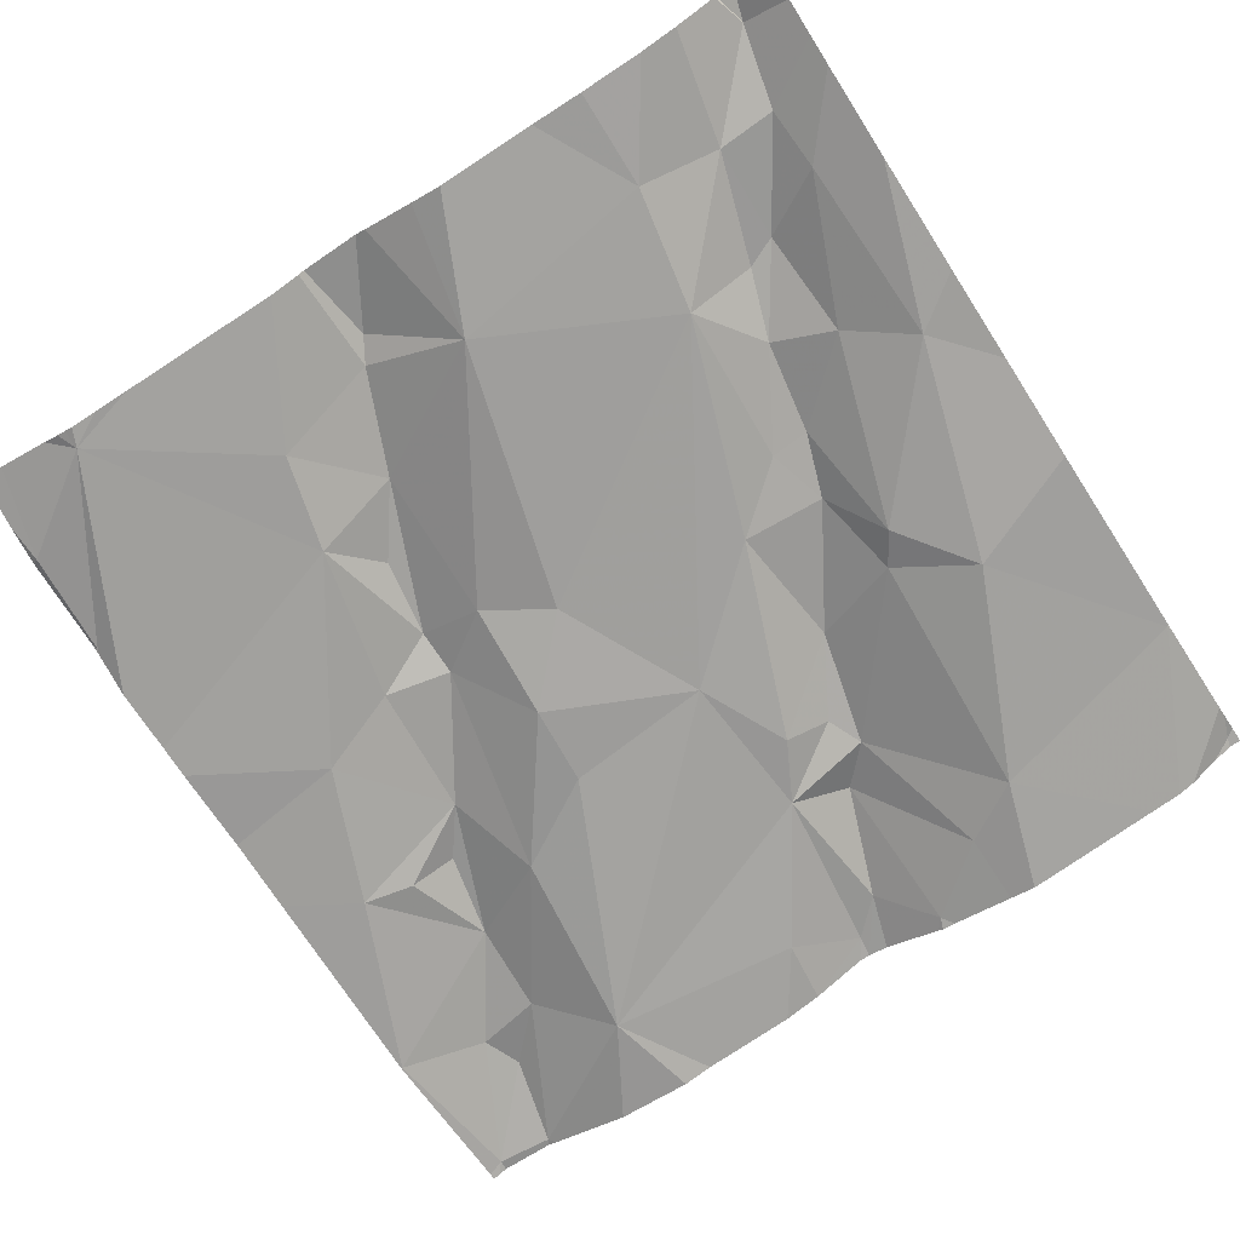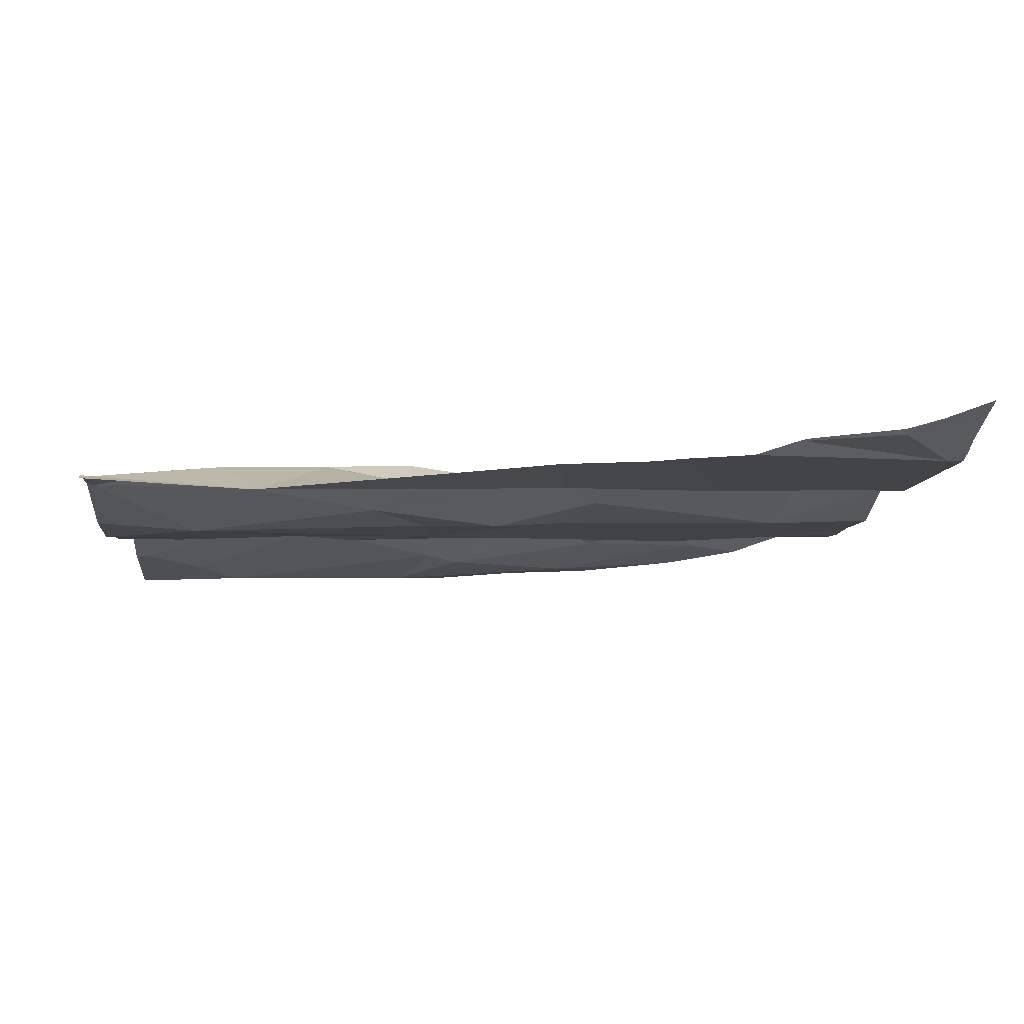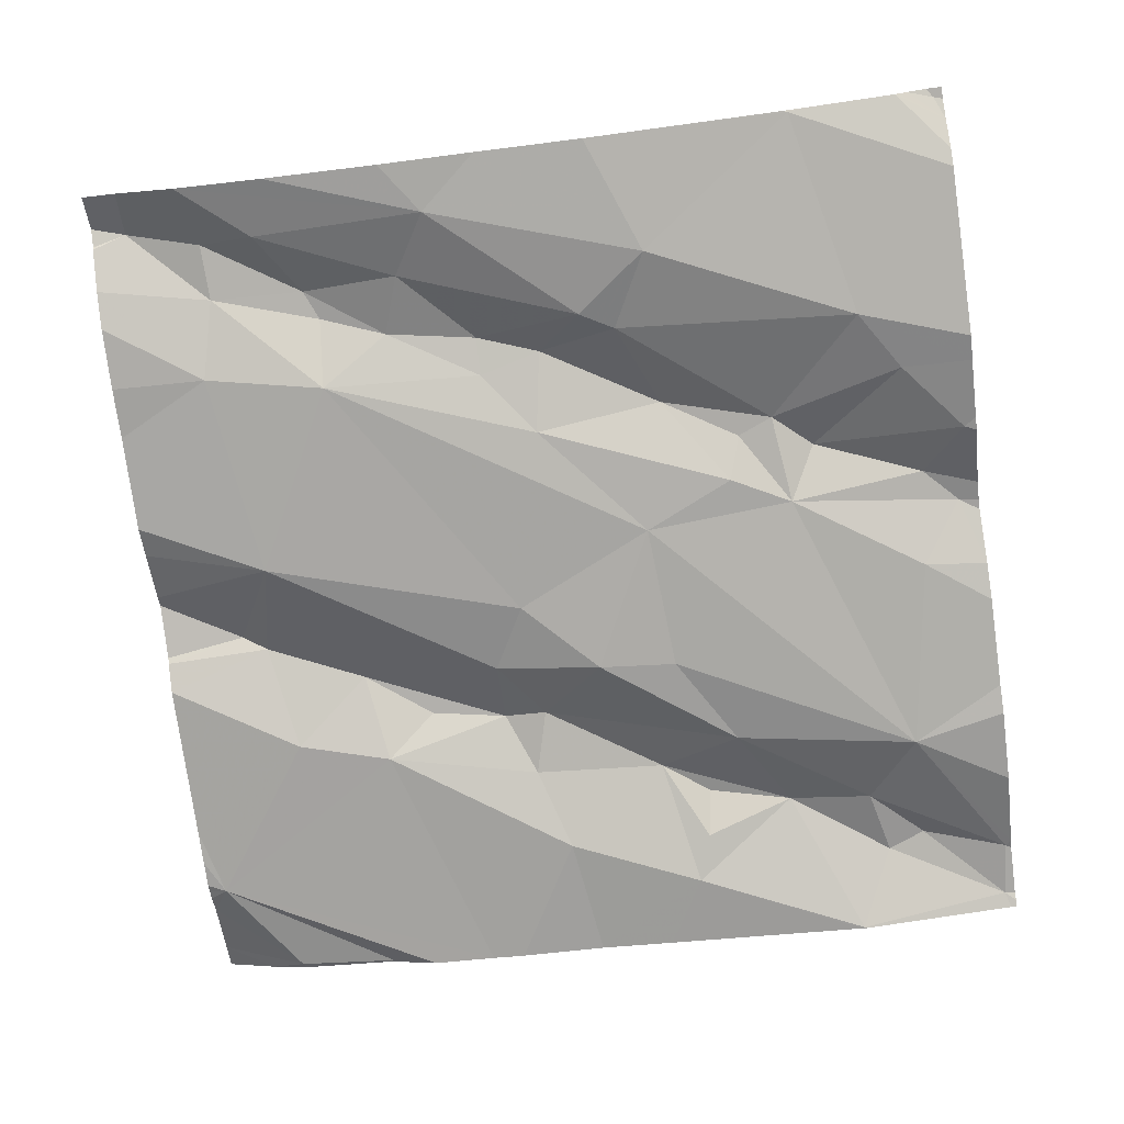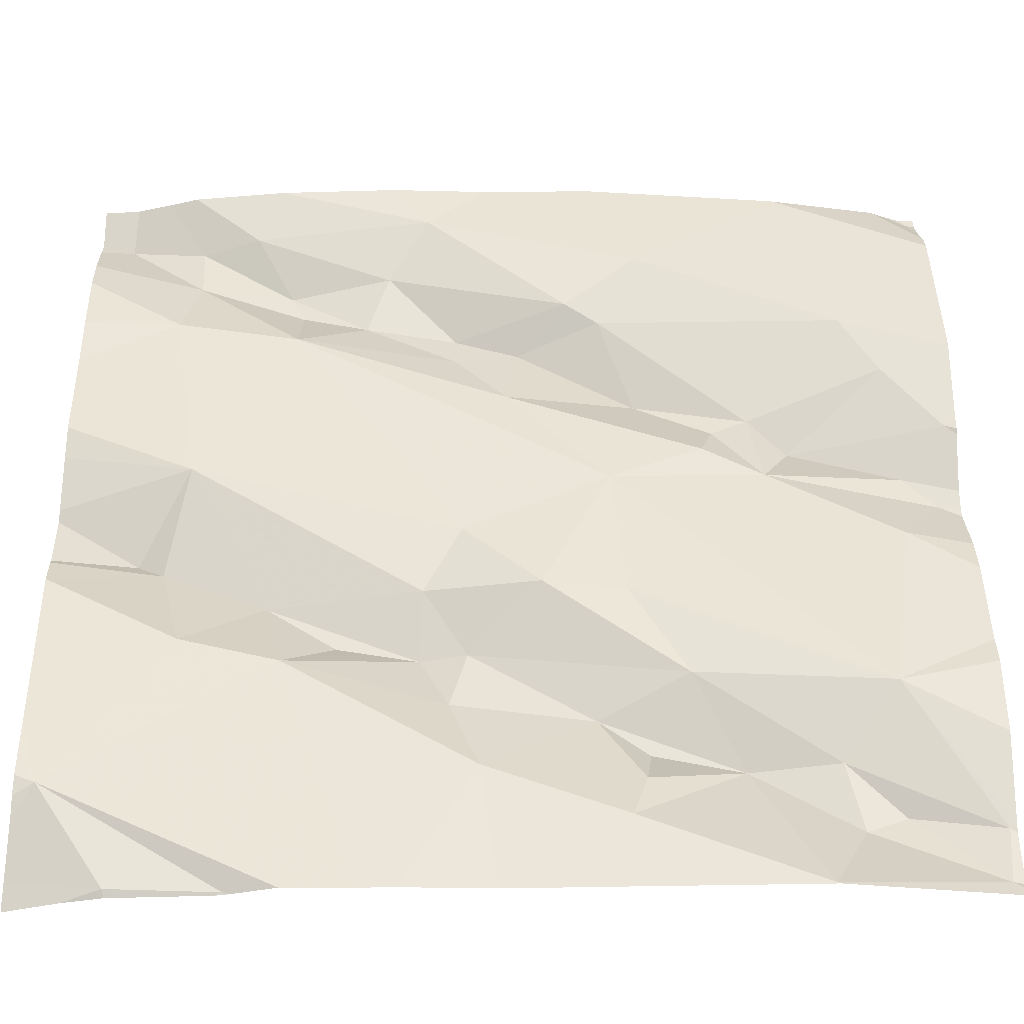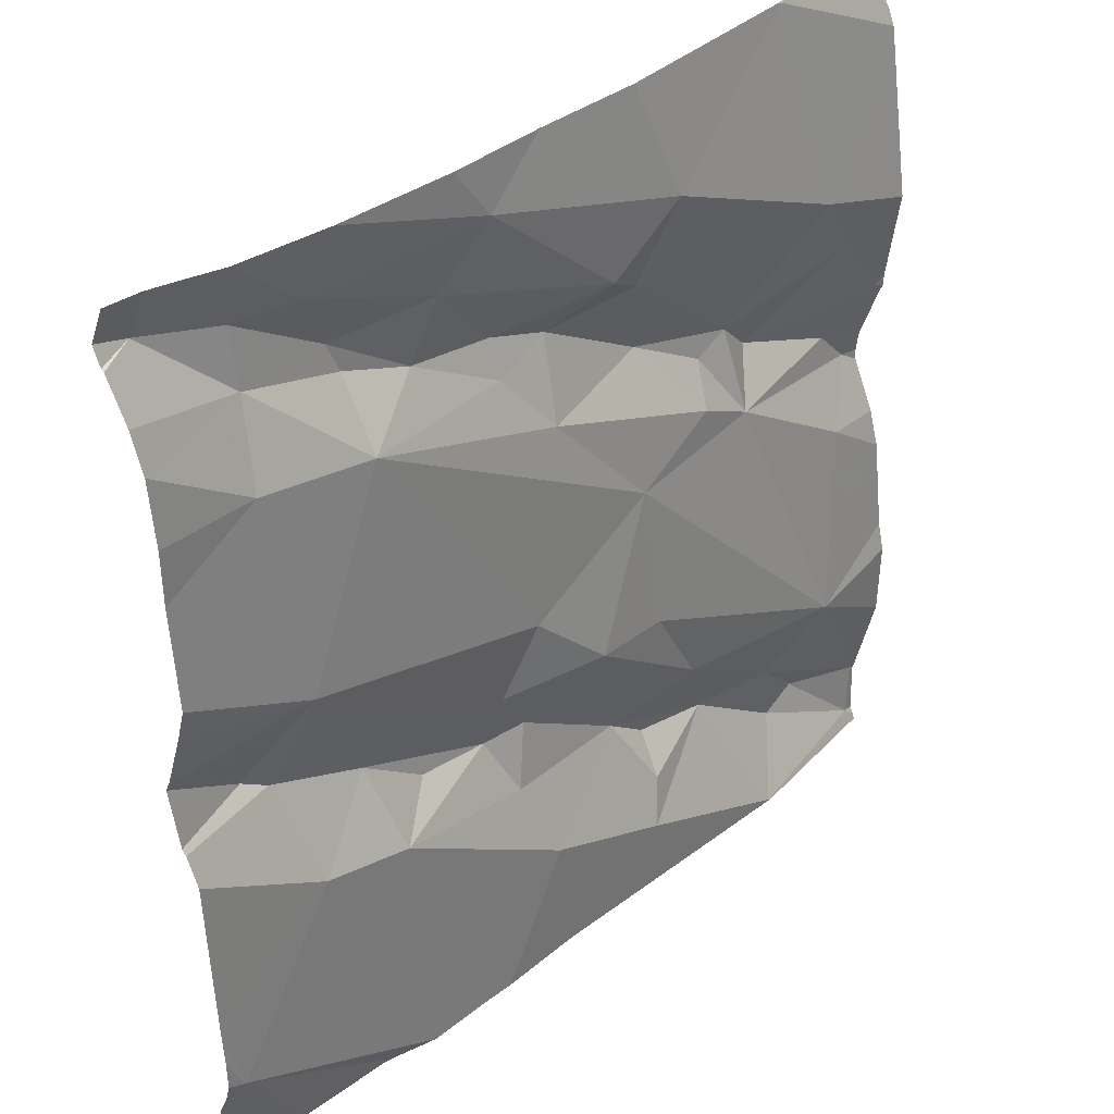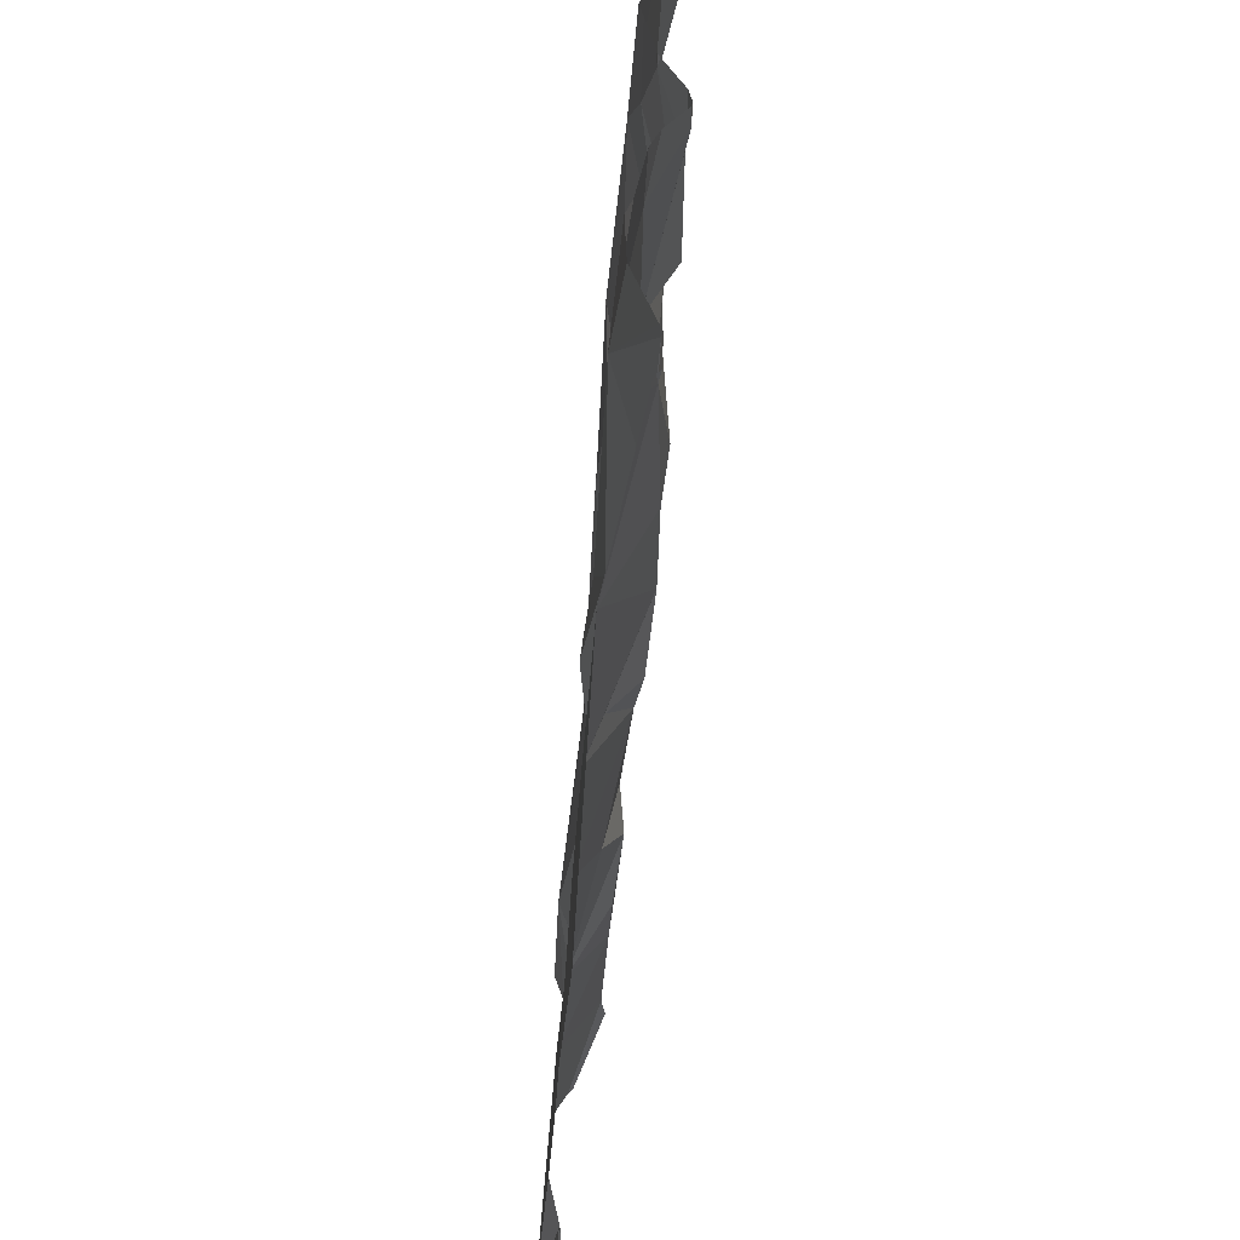
<metadata>
{"format":"obj","ext":"obj","renderer":"f3d","projection":"perspective","resolution":1024,"background":"white","views":[{"elev":-66.7,"azim":122.9,"up":"+Z"},{"elev":-10.0,"azim":-4.3,"up":"+Z"},{"elev":-72.1,"azim":-172.3,"up":"+Z"},{"elev":-39.3,"azim":176.0,"up":"+Y"},{"elev":36.2,"azim":129.8,"up":"+Y"},{"elev":-58.3,"azim":-99.2,"up":"+Y"}]}
</metadata>
<code>
v -32.19 260 503.7
v -32.28 259.9 503.7
v -32.12 260 503.7
v -32 260.4 503.7
v -31.95 259.7 503.7
v -32.66 259.7 503.6
v -32.08 260.5 503.7
v -32.01 260.5 503.7
v -32.13 260.4 503.7
v -32.03 260.2 503.7
v -32.11 259.7 503.7
v -31.91 259.8 503.7
v -32.1 259.7 503.7
v -32.35 259.7 503.6
v -32.1 259.7 503.7
v -32.66 259.7 503.6
v -32.03 259.9 503.7
v -32.1 259.7 503.7
v -32.23 260.6 503.7
v -31.93 260.6 503.7
v -32.01 260.1 503.7
v -32.34 260.6 503.7
v -32.14 259.9 503.7
v -31.99 259.7 503.7
v -31.97 260.6 503.7
v -32.26 259.7 503.6
v -32.22 259.7 503.6
v -31.98 260.1 503.7
v -32.28 260 503.7
v -32.1 260.6 503.7
v -31.99 259.7 503.7
v -32.02 260.5 503.7
v -31.93 260.6 503.7
v -32.09 259.7 503.7
v -32.27 260.6 503.7
v -32.12 260.5 503.7
v -32.13 260.4 503.7
v -32.23 260.5 503.7
v -32.21 260.4 503.7
v -32.15 259.7 503.7
v -31.9 260.6 503.7
v -32.34 259.8 503.6
v -32.81 260.6 503.7
v -32.4 260 503.6
v -32.54 259.9 503.6
v -32.32 259.9 503.7
v -32.47 260.2 503.6
v -32.74 259.9 503.6
v -32.64 260.2 503.6
v -32.67 260.2 503.7
v -32.32 260.1 503.7
v -32.48 260 503.6
v -32.79 260.6 503.7
v -32.6 259.8 503.7
v -32.51 259.8 503.7
v -32.66 259.7 503.6
v -32.83 259.7 503.6
v -32.71 259.7 503.6
v -32.5 259.8 503.6
v -32.67 260.6 503.7
v -31.89 259.8 503.7
v -31.89 259.8 503.7
v -32.69 259.8 503.6
v -32.75 259.8 503.6
v -32.48 259.7 503.6
v -32.84 259.7 503.6
v -32.45 259.9 503.7
v -31.89 259.8 503.7
v -32.78 260.1 503.6
v -31.89 259.8 503.7
v -32.31 259.9 503.7
v -31.89 260.5 503.7
v -31.89 260.5 503.7
v -31.89 260.5 503.7
v -32.5 260.5 503.6
v -32.43 260.4 503.7
v -32.31 260.4 503.7
v -32.38 260.4 503.7
v -32.31 260.4 503.7
v -32.46 260.4 503.7
v -32.79 260.2 503.7
v -32.84 260.6 503.7
v -31.89 260.3 503.7
v -31.89 260.4 503.7
v -32.83 260.2 503.6
v -31.89 259.8 503.7
v -32.62 260.3 503.7
v -32.77 260.3 503.6
v -32.57 260.2 503.6
v -32.59 260.3 503.7
v -31.89 260.5 503.7
v -31.89 259.7 503.7
v -32.82 260.2 503.7
v -32.68 260.6 503.7
v -32.73 260.4 503.6
v -32.36 260.3 503.7
v -32.5 260.3 503.7
v -32.85 260.6 503.7
v -32.85 260.6 503.7
v -32.85 260.2 503.6
v -32.85 260.3 503.6
v -32 260.6 503.7
v -32.45 260.6 503.7
v -32.85 259.7 503.6
v -32.85 259.7 503.6
v -32.85 260.1 503.6
v -32.85 260 503.6
v -32.83 260.6 503.7
v -32.85 259.9 503.6
v -32.85 259.7 503.6
v -32.85 259.7 503.6
v -32.85 259.9 503.6
v -32.85 259.8 503.6
v -32.85 260.1 503.7
v -32.85 260.2 503.7
v -32.85 260.2 503.6
v -32.85 260.5 503.6
v -32.85 260.3 503.6
v -32.85 260.3 503.6
v -32.85 260.5 503.6
v -32.85 260.5 503.6
v -32.85 260.1 503.7
v -31.89 259.7 503.7
v -31.89 260 503.7
v -31.89 260.1 503.7
v -31.89 260.1 503.7
v -31.89 260.1 503.7
v -31.89 260.2 503.7
v -31.89 260.1 503.7
v -31.89 260.2 503.7
v -31.89 260.6 503.7
v -31.89 260.6 503.7
v -32.68 260.6 503.7
v -32.67 259.7 503.6
v -32.66 259.7 503.6
v -32.44 259.7 503.6
v -31.9 259.7 503.7
v -32.84 259.7 503.6
v -32.67 259.7 503.6
v -32.85 259.7 503.6
v -31.89 259.7 503.7
v -32.7 260.6 503.7
v -32.68 260.6 503.7
v -32.8 260.6 503.7
v -32.83 260.6 503.7
v -32.85 260.6 503.7
v -31.91 260.6 503.7
v -31.89 260.6 503.7
f 23 1 2
f 2 1 3
f 12 23 27
f 3 29 2
f 144 98 53
f 138 57 111
f 137 123 5
f 10 4 9
f 102 8 25
f 7 36 8
f 9 51 10
f 32 4 91
f 41 33 74
f 9 37 39
f 136 65 6
f 92 24 123
f 21 17 124
f 17 12 62
f 24 18 34
f 143 94 60
f 23 17 3
f 28 21 125
f 1 23 3
f 142 94 133
f 24 12 18
f 135 56 134
f 18 12 40
f 21 3 17
f 133 94 143
f 3 10 29
f 83 10 128
f 33 32 73
f 21 28 10
f 25 33 20
f 10 28 127
f 36 37 32
f 53 117 94
f 134 56 139
f 9 4 32
f 35 7 102
f 147 131 148
f 36 7 38
f 10 3 21
f 32 8 36
f 32 37 9
f 38 39 36
f 35 38 7
f 38 79 39
f 37 36 39
f 131 41 132
f 14 42 65
f 33 8 32
f 12 17 23
f 46 2 29
f 27 42 26
f 43 82 98
f 46 44 45
f 44 52 45
f 67 46 45
f 52 47 48
f 48 47 49
f 54 55 67
f 75 35 22
f 51 47 44
f 128 10 130
f 108 82 43
f 50 81 49
f 76 75 80
f 50 49 87
f 9 39 77
f 9 96 47
f 51 9 47
f 47 89 49
f 47 52 44
f 23 2 71
f 54 63 58
f 59 55 54
f 46 29 44
f 29 51 44
f 56 57 138
f 56 58 57
f 58 64 57
f 65 59 54
f 26 42 14
f 127 28 126
f 63 64 58
f 63 45 48
f 63 66 64
f 56 65 54
f 48 66 63
f 14 65 136
f 54 67 45
f 54 45 63
f 48 69 107
f 57 66 104
f 2 46 71
f 23 71 42
f 10 51 29
f 42 71 67
f 54 58 56
f 66 57 64
f 60 94 103
f 126 28 125
f 49 69 48
f 55 59 67
f 94 75 103
f 35 75 76
f 76 78 79
f 96 77 78
f 79 78 77
f 76 80 78
f 79 77 39
f 114 81 115
f 85 81 50
f 115 85 116
f 43 98 144
f 88 85 50
f 87 88 50
f 49 89 90
f 90 87 49
f 65 56 6
f 101 88 118
f 118 95 119
f 81 93 49
f 95 80 75
f 93 69 49
f 16 56 135
f 45 52 48
f 125 21 124
f 97 80 87
f 89 47 96
f 78 80 97
f 53 94 142
f 95 88 87
f 87 80 95
f 67 59 65
f 87 90 97
f 97 89 96
f 120 94 121
f 9 77 96
f 94 95 75
f 46 67 71
f 106 93 122
f 124 17 62
f 123 24 5
f 42 67 65
f 105 48 113
f 97 96 78
f 90 89 97
f 79 38 76
f 76 38 35
f 98 82 99
f 103 75 22
f 6 56 16
f 99 82 108
f 100 85 101
f 92 12 24
f 68 12 61
f 101 85 88
f 22 35 19
f 138 111 140
f 5 24 31
f 104 66 105
f 61 12 70
f 70 12 92
f 105 66 48
f 11 18 40
f 106 69 93
f 107 69 106
f 20 33 147
f 109 48 107
f 72 41 74
f 110 57 104
f 74 33 73
f 111 57 110
f 13 18 11
f 30 35 102
f 112 48 109
f 113 48 112
f 73 32 91
f 114 93 81
f 83 4 10
f 15 18 13
f 115 81 85
f 84 4 83
f 116 85 100
f 98 117 53
f 91 4 84
f 118 88 95
f 86 12 68
f 119 95 120
f 31 24 34
f 120 95 94
f 121 94 117
f 34 18 15
f 62 12 86
f 122 93 114
f 129 10 127
f 19 35 30
f 130 10 129
f 25 8 33
f 40 12 27
f 131 33 41
f 27 23 42
f 132 41 72
f 139 56 138
f 102 7 8
f 141 123 137
f 145 99 108
f 146 99 145
f 147 33 131

</code>
